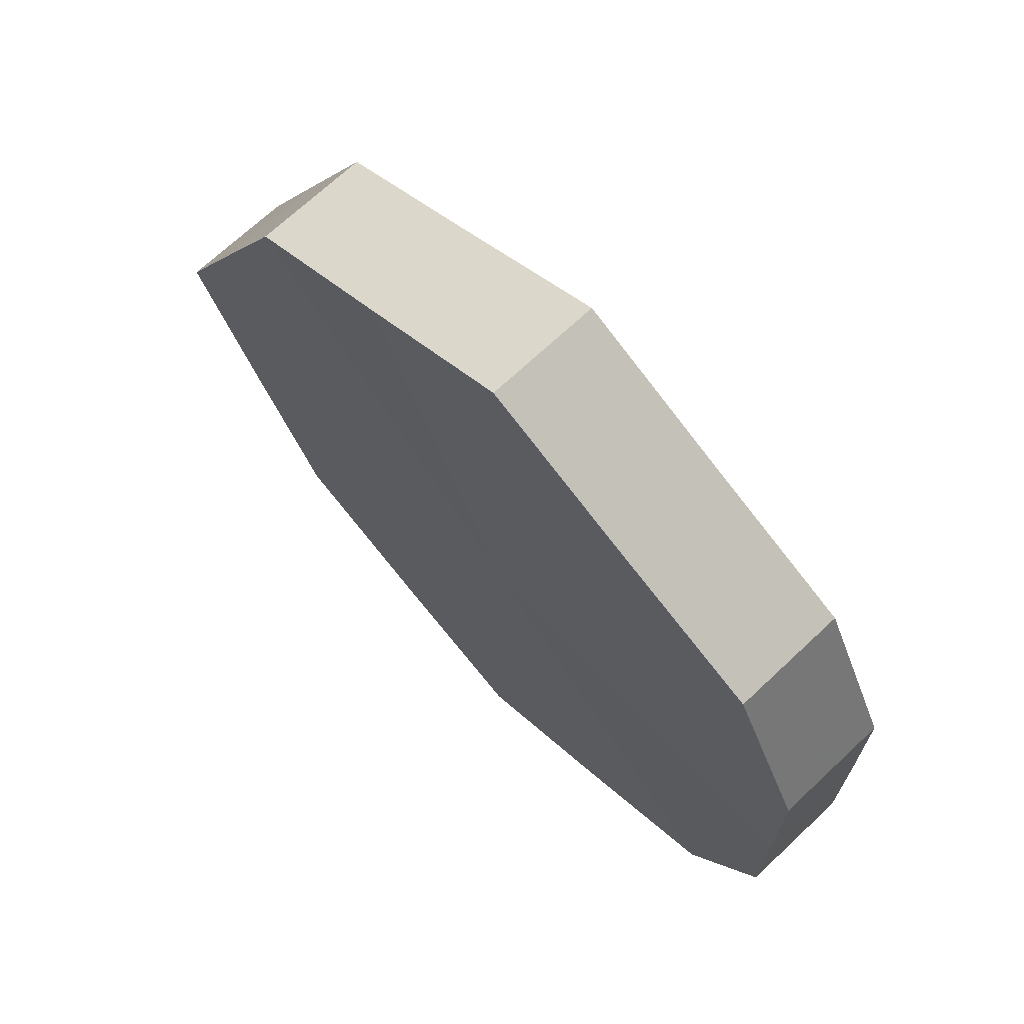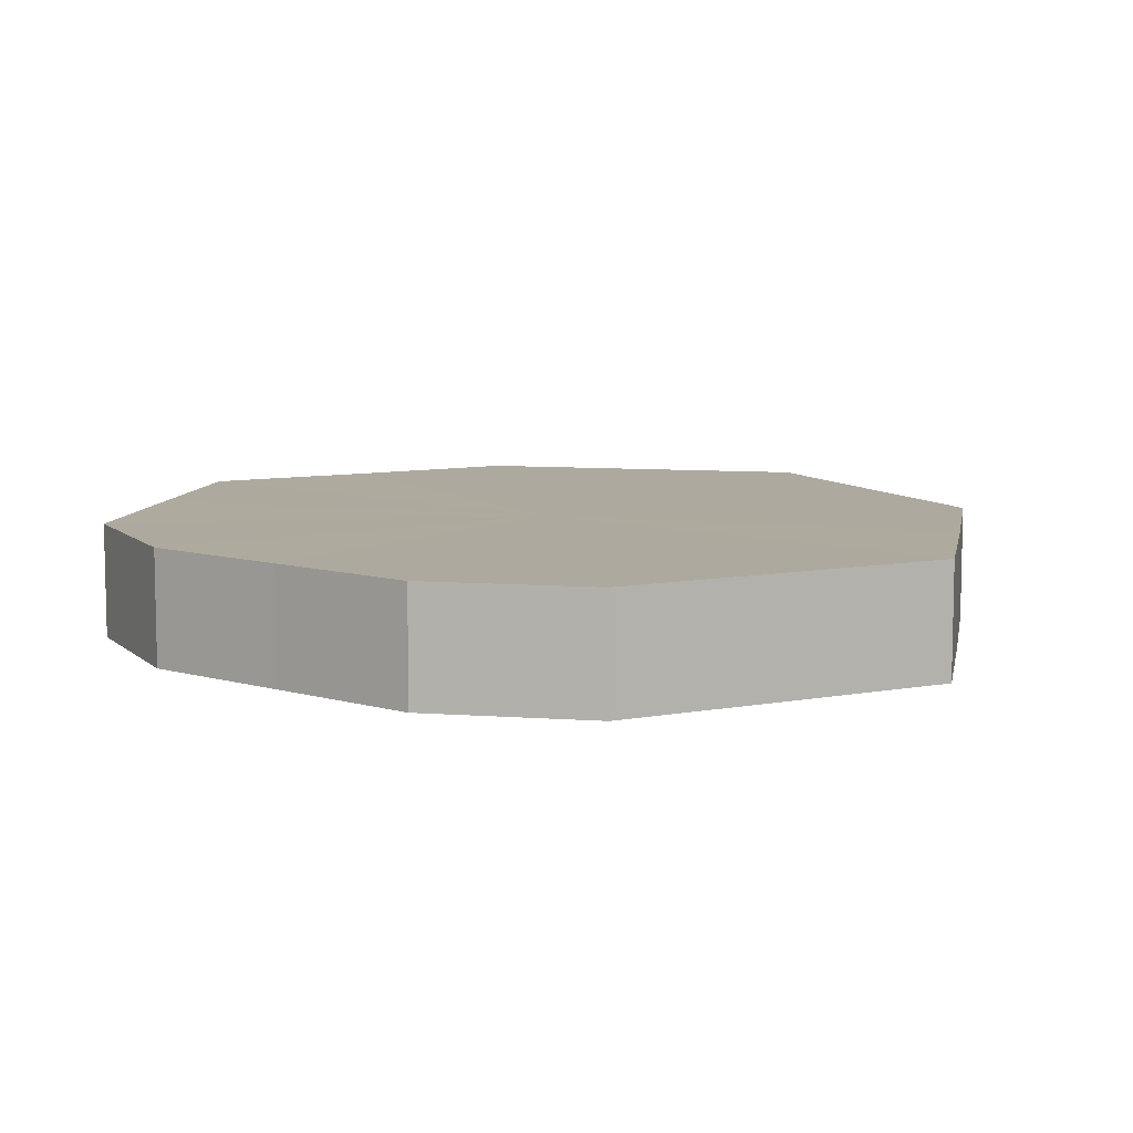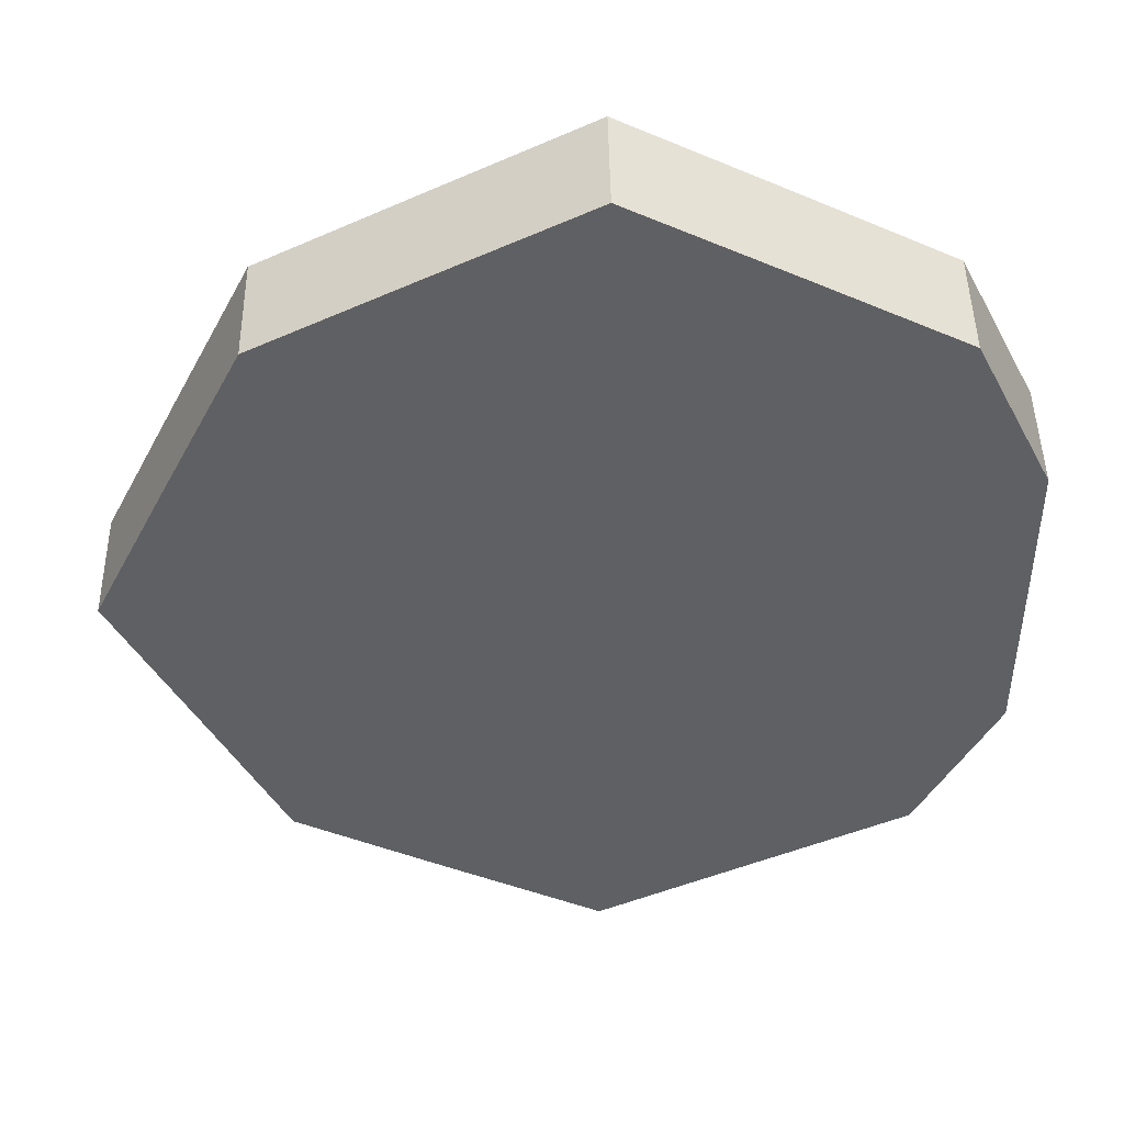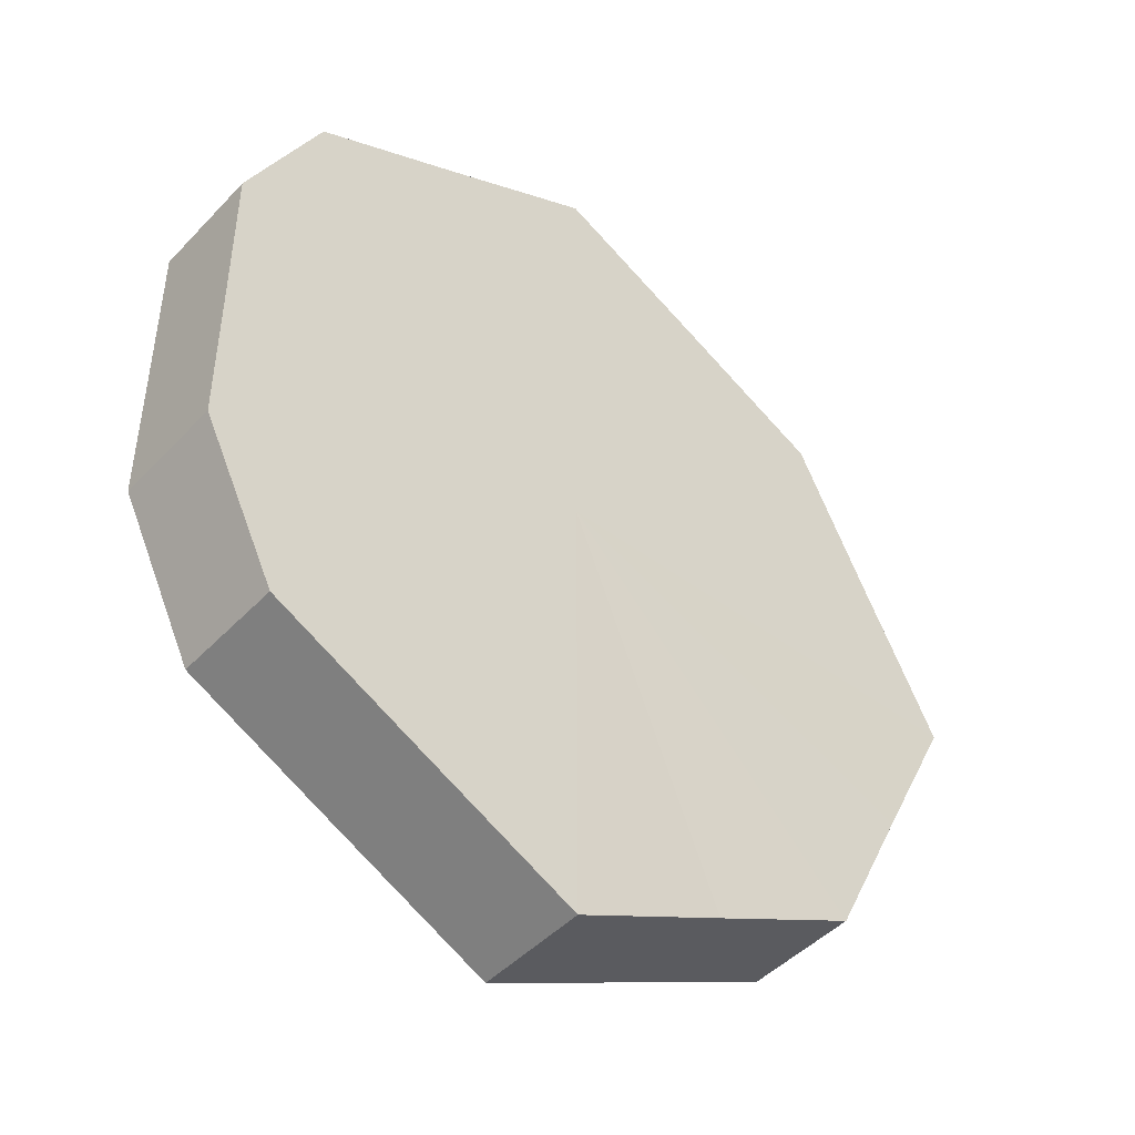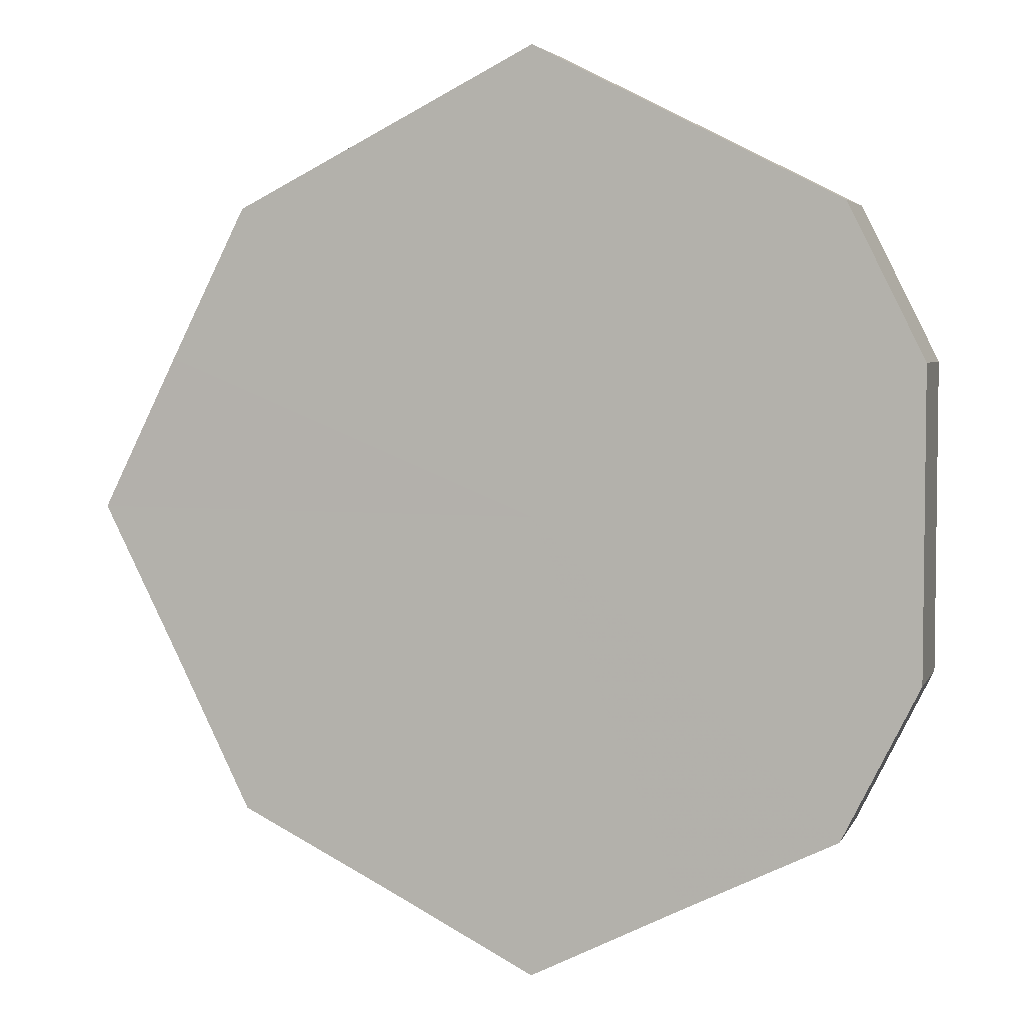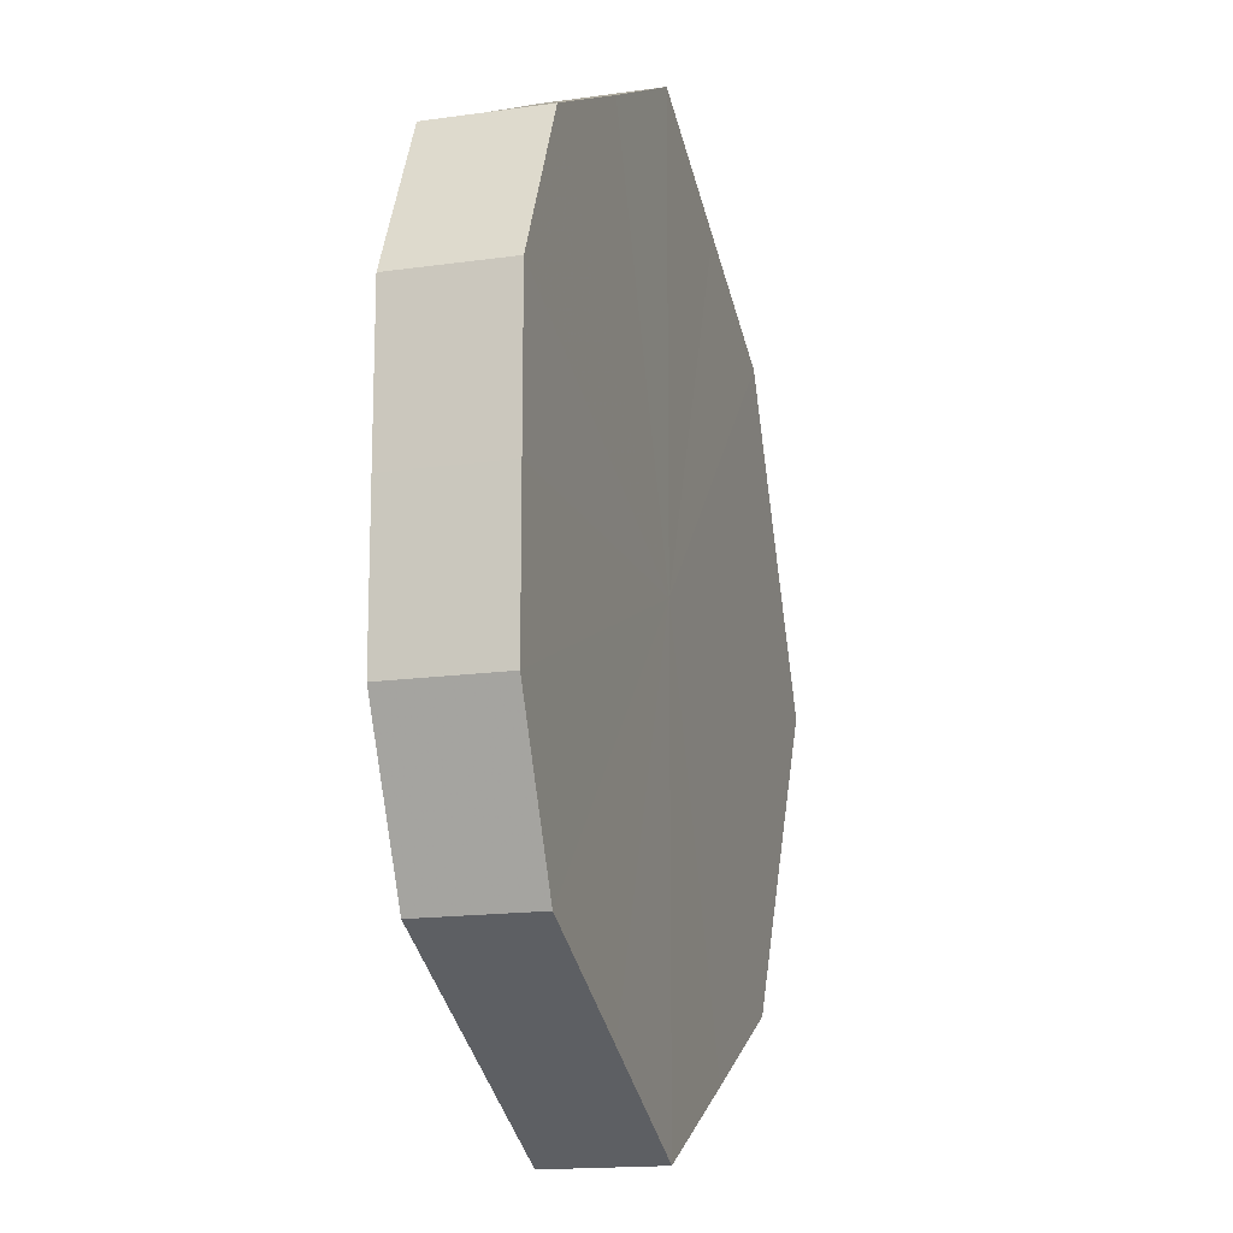
<metadata>
{"format":"obj","ext":"obj","renderer":"f3d","projection":"perspective","resolution":1024,"background":"white","views":[{"elev":69.9,"azim":-133.6,"up":"+Y"},{"elev":9.1,"azim":-52.7,"up":"+Z"},{"elev":45.8,"azim":179.3,"up":"+Y"},{"elev":-46.4,"azim":-40.4,"up":"+Y"},{"elev":4.5,"azim":-163.8,"up":"+Y"},{"elev":-15.1,"azim":-73.4,"up":"+Y"}]}
</metadata>
<code>
o 253
v 2229 1869 14.35
v 2229 1869 14.35
v 2229 1869 14.37
v 2229 1869 14.35
v 2229 1869 14.37
v 2229 1869 14.35
v 2229 1869 14.37
v 2229 1869 14.35
v 2229 1869 14.37
v 2229 1869 14.35
v 2229 1869 14.37
v 2229 1869 14.35
v 2229 1869 14.37
v 2229 1869 14.35
v 2229 1869 14.37
v 2229 1869 14.35
v 2229 1869 14.37
v 2229 1869 14.35
v 2229 1869 14.37
v 2229 1869 14.35
v 2229 1869 14.37
v 2229 1869 14.35
v 2229 1869 14.37
v 2229 1869 14.35
v 2229 1869 14.37
v 2229 1869 14.35
v 2229 1869 14.37
v 2229 1869 14.35
v 2229 1869 14.37
v 2229 1869 14.35
v 2229 1869 14.37
v 2229 1869 14.37
v 2229 1869 14.37
v 2229 1869 14.35
v 2229 1869 14.37
v 2229 1869 14.35
v 2229 1869 14.37
v 2229 1869 14.37
v 2229 1869 14.35
v 2229 1869 14.37
v 2229 1869 14.35
v 2229 1869 14.35
v 2229 1869 14.37
v 2229 1869 14.37
v 2229 1869 14.35
v 2229 1869 14.37
v 2229 1869 14.35
v 2229 1869 14.35
v 2229 1869 14.37
v 2229 1869 14.37
v 2229 1869 14.35
v 2229 1869 14.37
v 2229 1869 14.35
v 2229 1869 14.35
v 2229 1869 14.37
v 2229 1869 14.37
v 2229 1869 14.35
v 2229 1869 14.37
v 2229 1869 14.35
v 2229 1869 14.35
v 2229 1869 14.37
v 2229 1869 14.37
v 2229 1869 14.35
v 2229 1869 14.35
v 2229 1869 14.35
v 2229 1869 14.35
v 2229 1869 14.35
v 2229 1869 14.35
v 2229 1869 14.35
v 2229 1869 14.35
v 2229 1869 14.35
v 2229 1869 14.35
v 2229 1869 14.35
v 2229 1869 14.35
v 2229 1869 14.35
v 2229 1869 14.35
v 2229 1869 14.35
v 2229 1869 14.35
v 2229 1869 14.35
v 2229 1869 14.35
v 2229 1869 14.35
v 2229 1869 14.37
v 2229 1869 14.37
v 2229 1869 14.37
v 2229 1869 14.37
v 2229 1869 14.37
v 2229 1869 14.37
v 2229 1869 14.37
v 2229 1869 14.37
v 2229 1869 14.37
v 2229 1869 14.37
v 2229 1869 14.37
v 2229 1869 14.37
v 2229 1869 14.37
v 2229 1869 14.37
v 2229 1869 14.37
v 2229 1869 14.37
v 2229 1869 14.37
f 1 2 3
f 2 4 5
f 6 1 7
f 4 8 9
f 10 6 11
f 8 12 13
f 14 10 15
f 12 16 17
f 18 14 19
f 16 20 21
f 22 18 23
f 20 24 25
f 26 22 27
f 24 28 29
f 30 26 31
f 28 30 32
f 33 34 35
f 35 36 37
f 38 39 33
f 40 41 38
f 37 42 43
f 44 45 40
f 46 47 44
f 43 48 49
f 50 51 46
f 52 53 50
f 49 54 55
f 56 57 52
f 58 59 56
f 55 60 61
f 62 63 58
f 61 64 62
f 65 66 67
f 65 68 66
f 65 67 69
f 65 70 68
f 65 69 71
f 65 72 70
f 65 71 73
f 65 74 72
f 65 73 75
f 65 76 74
f 65 75 77
f 65 78 76
f 65 77 79
f 65 80 78
f 65 79 81
f 65 81 80
f 82 83 84
f 82 85 83
f 82 84 86
f 82 87 85
f 82 86 88
f 82 89 87
f 82 88 90
f 82 91 89
f 82 90 92
f 82 93 91
f 82 92 94
f 82 95 93
f 82 94 96
f 82 97 95
f 82 96 98
f 82 98 97

</code>
